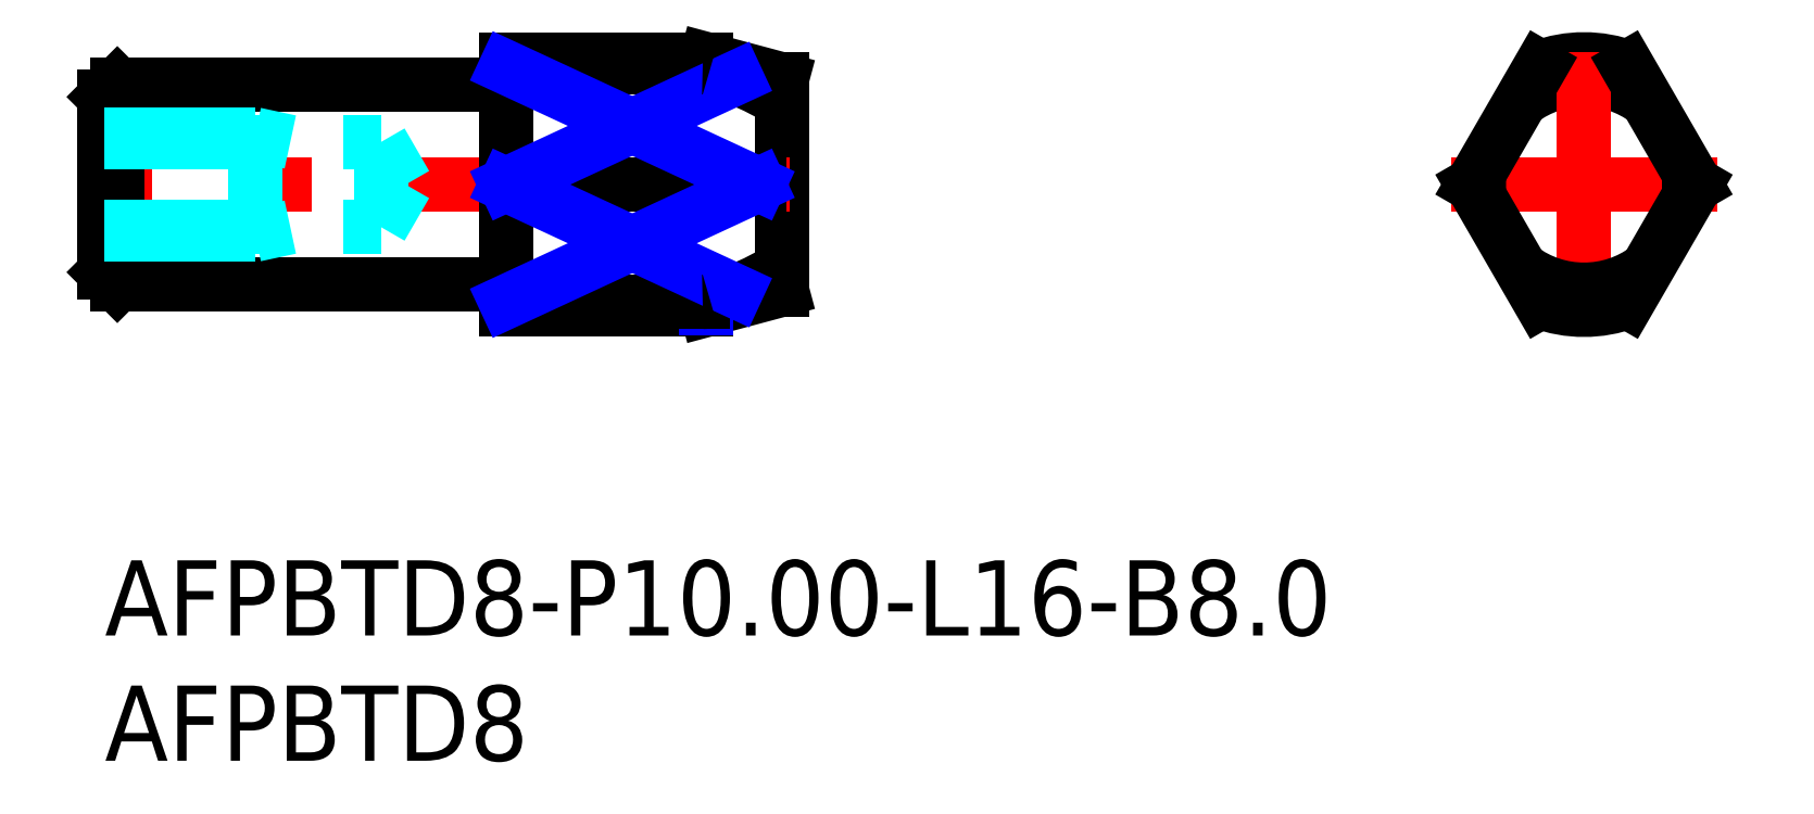
<metadata>
{"format":"dxf","ext":"dxf","renderer":"ezdxf+matplotlib","layout":"modelspace","background":"white","min_lineweight":24,"dpi":150}
</metadata>
<code>
0
SECTION
2
ENTITIES
0
INSERT
8
MSM_CONTINUOUS
2
*U4
10
0
20
0
30
0
0
INSERT
8
MSM_CONTINUOUS
2
*U5
10
0
20
0
30
0
0
LINE
8
MSM_CONTINUOUS
10
27
20
19.2
30
0
11
27
21
10.8
31
0
0
LINE
8
MSM_NARROW
10
24
20
19.94
30
0
11
24
21
19.72
31
0
0
LINE
8
MSM_CONTINUOUS
10
24
20
20
30
0
11
16
21
20
31
0
0
LINE
8
MSM_CENTER
10
27.3
20
15
30
0
11
-0.3
21
15
31
0
0
LINE
8
MSM_CONTINUOUS
10
27
20
19.2
30
0
11
24
21
20
31
0
0
LINE
8
MSM_CONTINUOUS
10
27
20
10.8
30
0
11
24
21
10
31
0
0
LINE
8
MSM_CONTINUOUS
10
16
20
10
30
0
11
24
21
10
31
0
0
LINE
8
MSM_CONTINUOUS
10
16
20
20
30
0
11
16
21
10
31
0
0
LINE
8
MSM_CENTER
10
64.3
20
15
30
0
11
53.7
21
15
31
0
0
ARC
8
MSM_CONTINUOUS
10
59
20
15
30
0
40
5
50
69.51
51
110.5
0
ARC
8
MSM_CONTINUOUS
10
59
20
15
30
0
40
4.196
50
53.18
51
126.8
0
LINE
8
MSM_CENTER
10
59
20
20.3
30
0
11
59
21
9.7
31
0
0
ARC
8
MSM_CONTINUOUS
10
15.8
20
10.8
30
0
40
0.2
50
0
51
90
0
ARC
8
MSM_CONTINUOUS
10
15.8
20
19.2
30
0
40
0.2
50
270
51
0
0
LINE
8
MSM_CONTINUOUS
10
15.8
20
11
30
0
11
0.5
21
11
31
0
0
LINE
8
MSM_CONTINUOUS
10
15.8
20
19
30
0
11
0.5
21
19
31
0
0
LINE
8
MSM_CONTINUOUS
10
0
20
11.5
30
0
11
0
21
18.5
31
0
0
LINE
8
MSM_CONTINUOUS
10
0.5
20
19
30
0
11
0.5
21
11
31
0
0
LINE
8
MSM_CONTINUOUS
10
0.5
20
19
30
0
11
0
21
18.5
31
0
0
LINE
8
MSM_CONTINUOUS
10
0.5
20
11
30
0
11
0
21
11.5
31
0
0
LINE
8
MSM_DASHED
10
0
20
17
30
0
11
6
21
17
31
0
0
LINE
8
MSM_DASHED
10
0
20
16.7
30
0
11
11.02
21
16.7
31
0
0
LINE
8
MSM_DASHED
10
0
20
13.3
30
0
11
11.02
21
13.3
31
0
0
LINE
8
MSM_DASHED
10
0
20
13
30
0
11
6
21
13
31
0
0
LINE
8
MSM_DASHED
10
11.02
20
13.3
30
0
11
11.02
21
16.7
31
0
0
LINE
8
MSM_DASHED
10
11.02
20
16.7
30
0
11
12
21
15
31
0
0
LINE
8
MSM_DASHED
10
6
20
13
30
0
11
6
21
17
31
0
0
LINE
8
MSM_DASHED
10
11.02
20
13.3
30
0
11
12
21
15
31
0
0
LINE
8
MSM_DASHED
10
6
20
13
30
0
11
7.4
21
13.3
31
0
0
LINE
8
MSM_DASHED
10
6
20
17
30
0
11
7.4
21
16.7
31
0
0
LINE
8
MSM_CONTINUOUS
10
60.75
20
19.68
30
0
11
63.45
21
15
31
0
0
LINE
8
MSM_CONTINUOUS
10
57.25
20
19.68
30
0
11
54.55
21
15
31
0
0
ARC
8
MSM_CONTINUOUS
10
59
20
15
30
0
40
4.196
50
173.2
51
186.8
0
ARC
8
MSM_CONTINUOUS
10
59
20
15
30
0
40
5
50
249.5
51
290.5
0
LINE
8
MSM_CONTINUOUS
10
60.75
20
10.32
30
0
11
63.45
21
15
31
0
0
LINE
8
MSM_CONTINUOUS
10
57.25
20
10.32
30
0
11
54.55
21
15
31
0
0
ARC
8
MSM_CONTINUOUS
10
59
20
15
30
0
40
4.196
50
353.2
51
6.82
0
ARC
8
MSM_CONTINUOUS
10
59
20
15
30
0
40
4.196
50
233.2
51
306.8
0
ARC
8
MSM_CONTINUOUS
10
20.01
20
6.59
30
0
40
13.69
50
59.3
51
72.4
0
ARC
8
MSM_CONTINUOUS
10
20.01
20
27.27
30
0
40
13.69
50
296.3
51
300.7
0
ARC
8
MSM_CONTINUOUS
10
20.01
20
23.41
30
0
40
13.69
50
287.6
51
300.7
0
ARC
8
MSM_CONTINUOUS
10
20.01
20
2.732
30
0
40
13.69
50
59.3
51
63.67
0
LINE
8
MSM_NARROW
10
24
20
10.28
30
0
11
24
21
10.06
31
0
0
LINE
8
MSM_CONTINUOUS
10
23.85
20
19.68
30
0
11
16
21
19.68
31
0
0
LINE
8
MSM_CONTINUOUS
10
23.85
20
10.32
30
0
11
16
21
10.32
31
0
0
LINE
8
MSM_CONTINUOUS
10
26.08
20
15
30
0
11
16
21
15
31
0
0
LINE
8
MSM_NARROW
10
16
20
19.68
30
0
11
26.08
21
15
31
0
0
LINE
8
MSM_NARROW
10
16
20
15
30
0
11
25.18
21
19.26
31
0
0
LINE
8
MSM_NARROW
10
16
20
10.32
30
0
11
26.08
21
15
31
0
0
LINE
8
MSM_NARROW
10
16
20
15
30
0
11
25.18
21
10.74
31
0
0
ARC
8
MSM_CONTINUOUS
10
23.85
20
11.32
30
0
40
1
50
270
51
287.6
0
ARC
8
MSM_CONTINUOUS
10
23.85
20
18.68
30
0
40
1
50
72.4
51
90
0
ENDSEC
0
EOF

</code>
